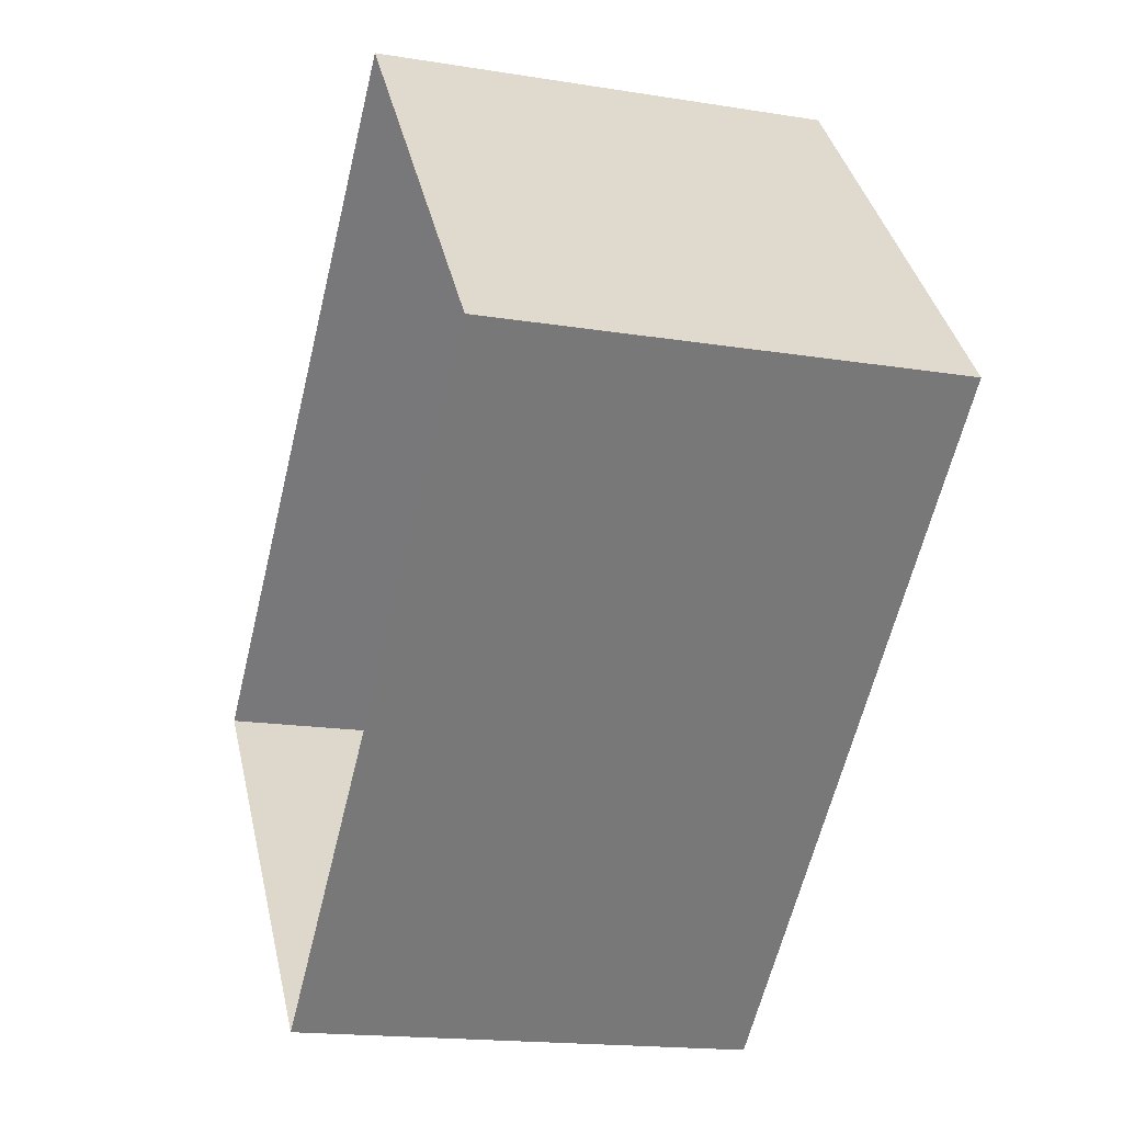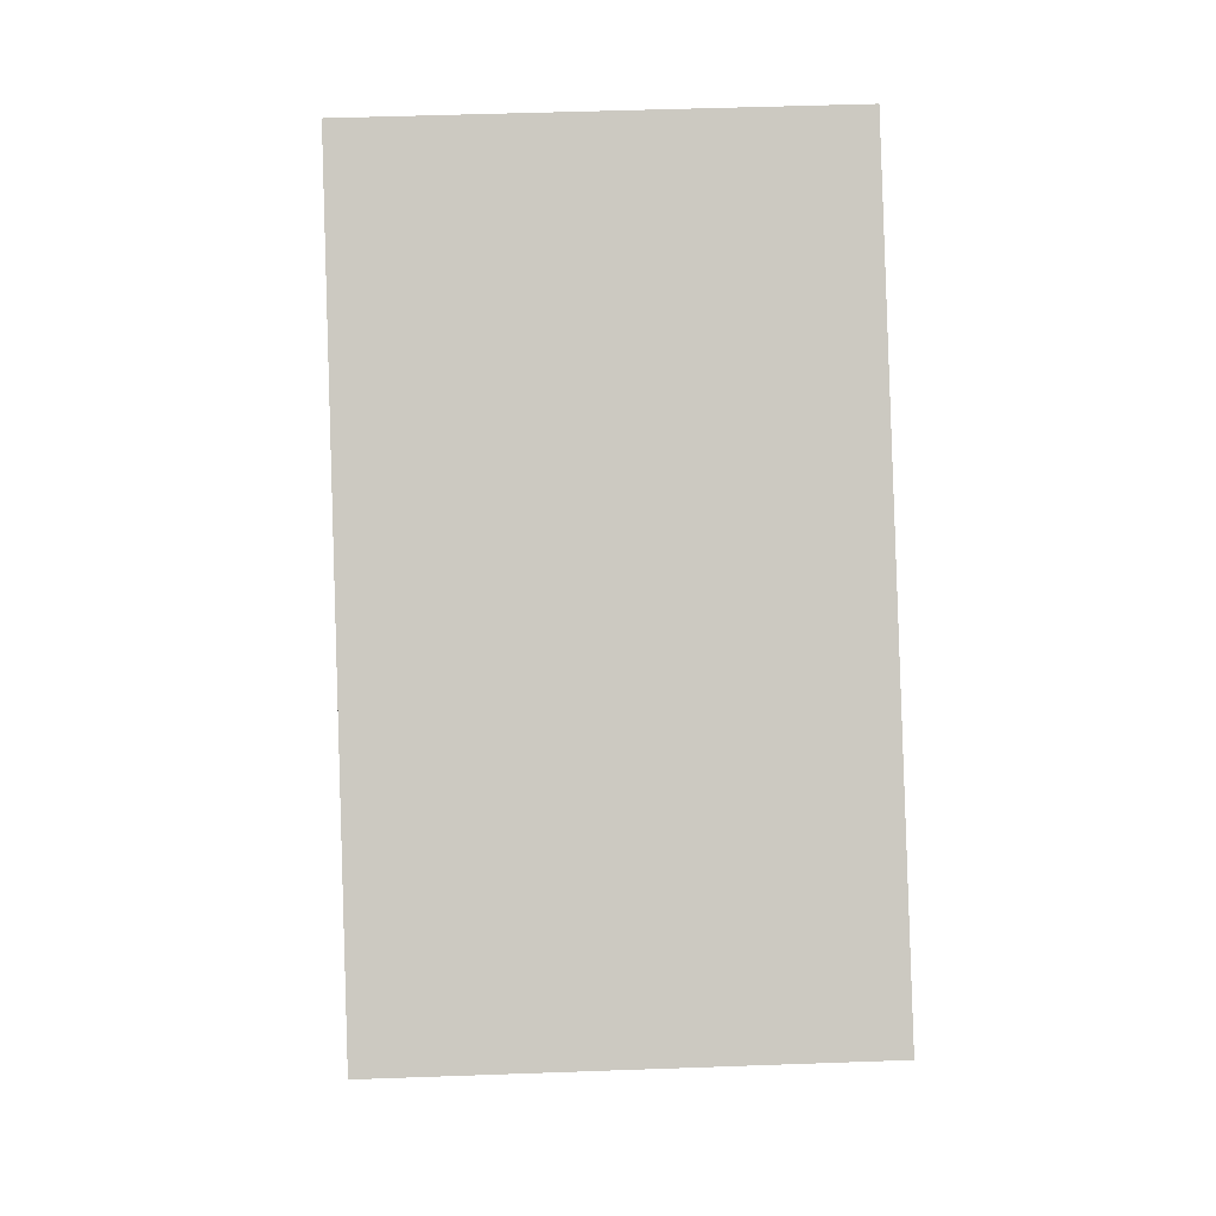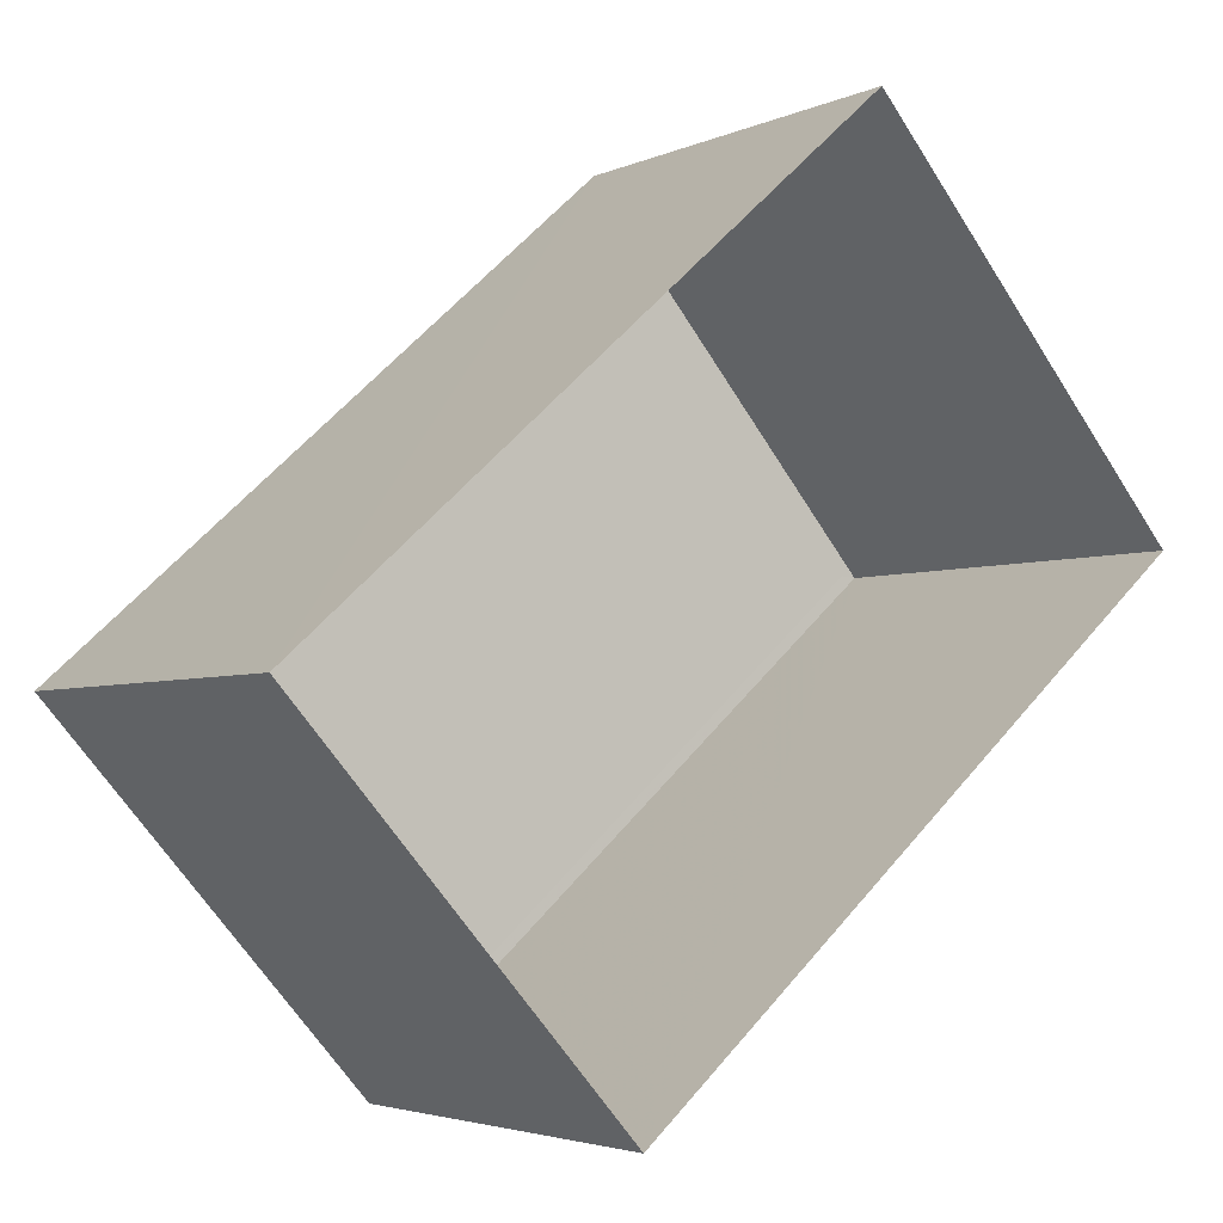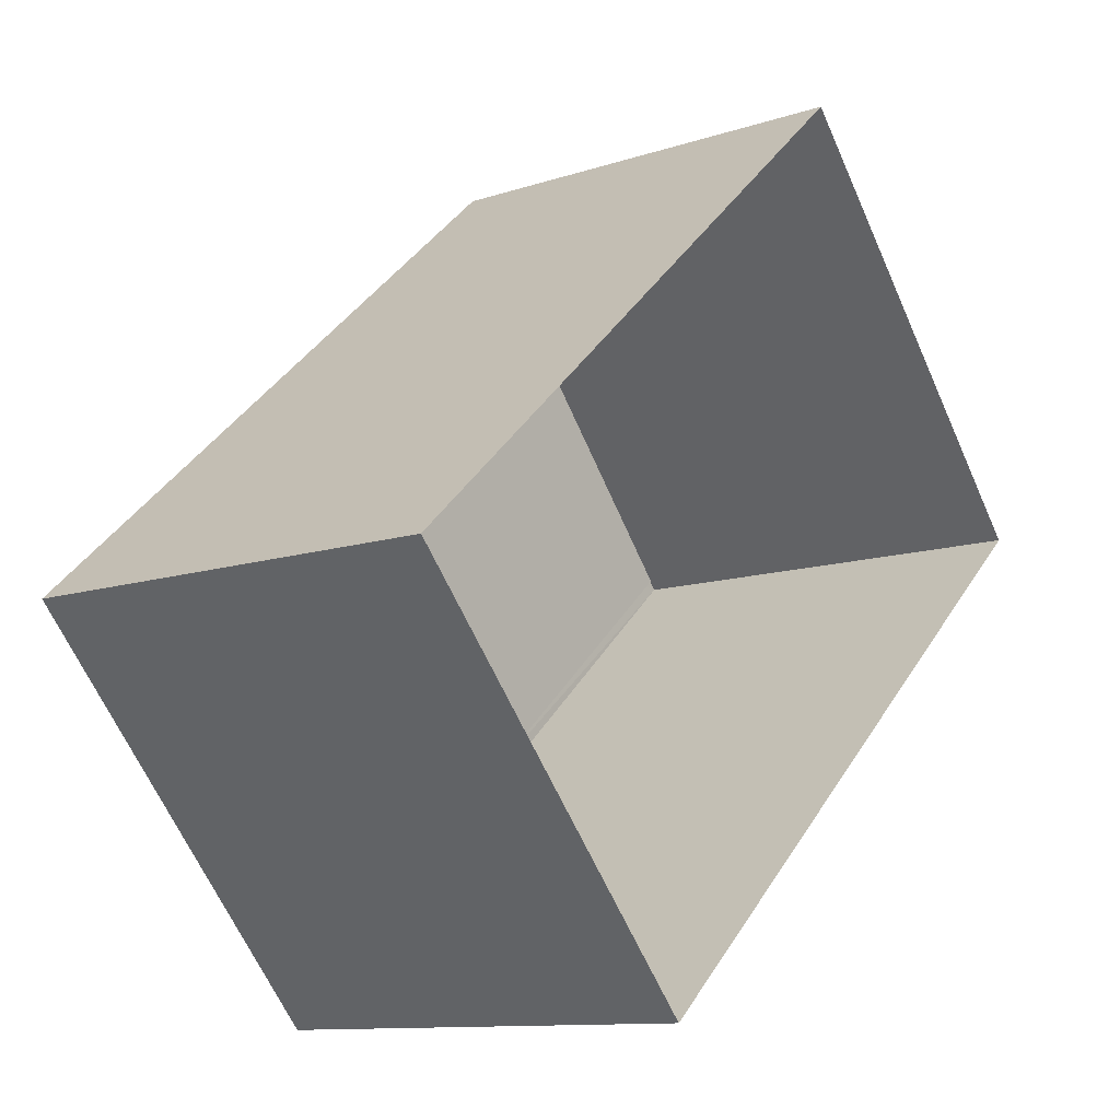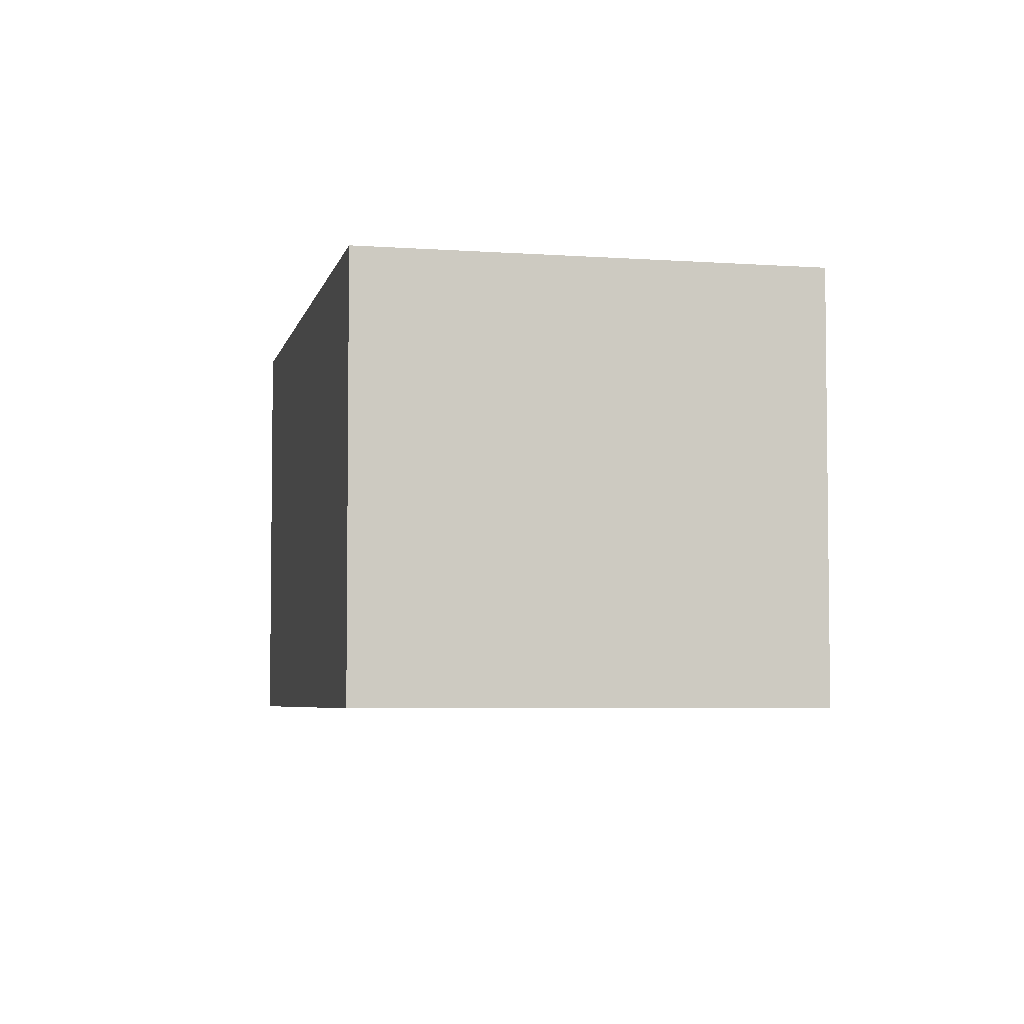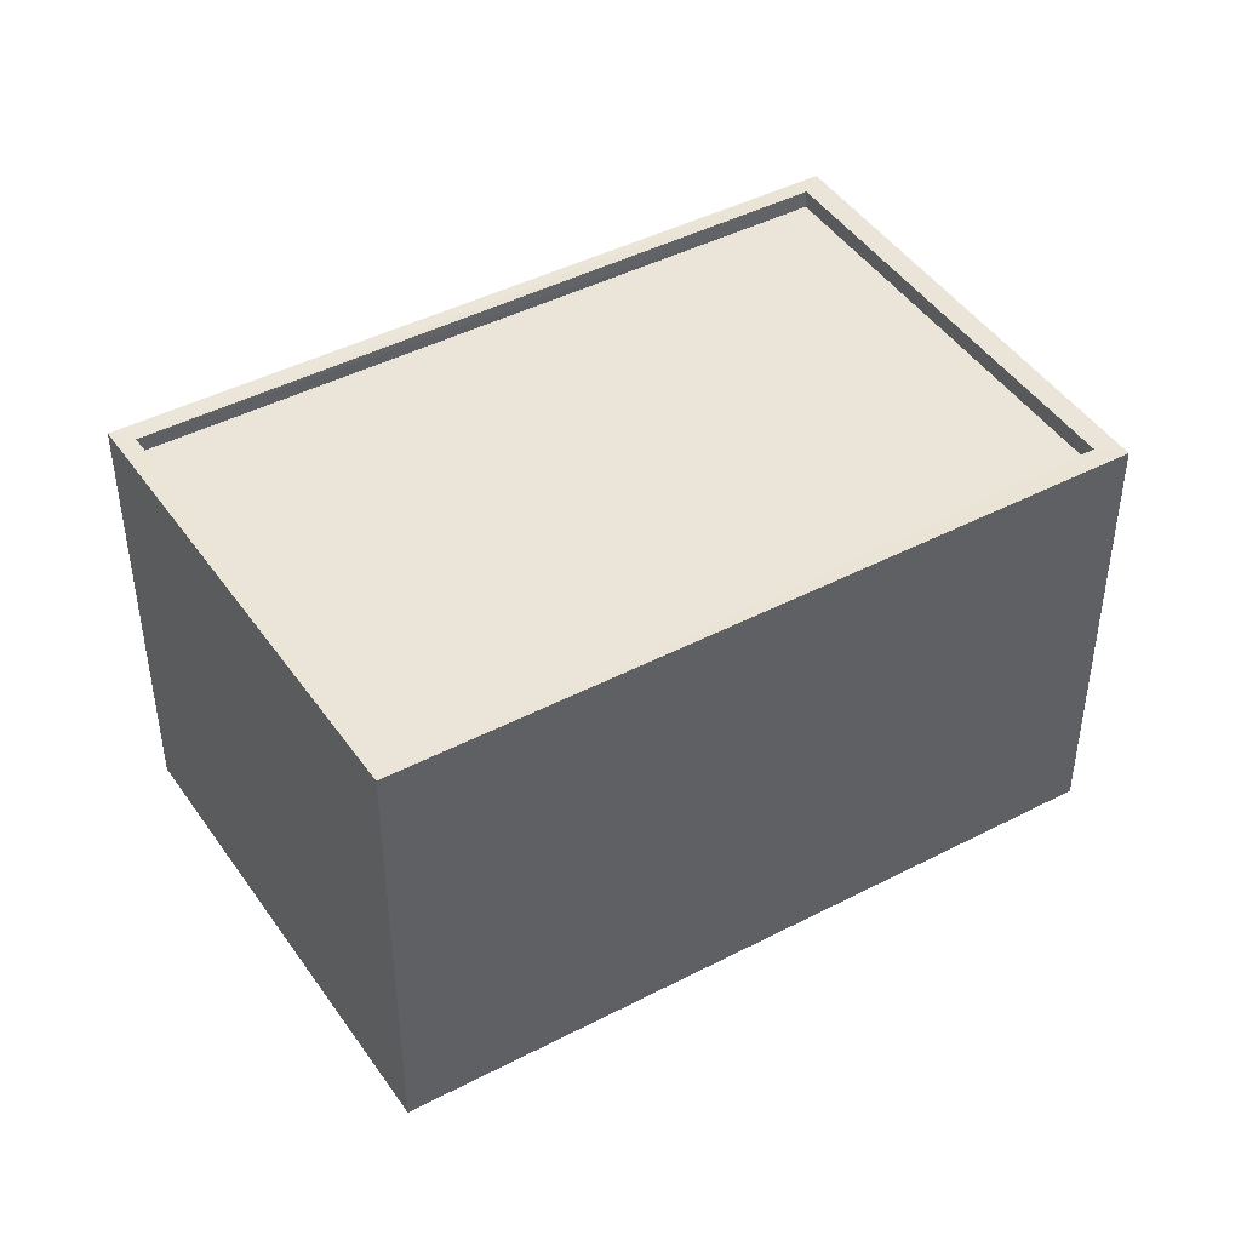
<metadata>
{"format":"obj","ext":"obj","renderer":"f3d","projection":"perspective","resolution":1024,"background":"white","views":[{"elev":-16.8,"azim":-108.0,"up":"+Y"},{"elev":45.6,"azim":87.6,"up":"+Y"},{"elev":-3.4,"azim":146.9,"up":"+Y"},{"elev":-11.0,"azim":129.3,"up":"+Y"},{"elev":-4.8,"azim":-143.4,"up":"+Z"},{"elev":44.8,"azim":-72.9,"up":"+Z"}]}
</metadata>
<code>
v 1.194e+05 7.861e+05 26.81
v 1.195e+05 7.861e+05 26.8
v 1.195e+05 7.861e+05 26.81
v 1.194e+05 7.861e+05 26.81
v 1.195e+05 7.861e+05 33.42
v 1.194e+05 7.861e+05 33.42
v 1.195e+05 7.861e+05 33.42
v 1.194e+05 7.861e+05 33.42
v 1.195e+05 7.861e+05 33.67
v 1.194e+05 7.861e+05 33.67
v 1.195e+05 7.861e+05 33.67
v 1.194e+05 7.861e+05 33.67
v 1.195e+05 7.861e+05 33.67
v 1.194e+05 7.861e+05 33.67
v 1.194e+05 7.861e+05 33.67
v 1.195e+05 7.861e+05 33.66
f 1 2 3
f 1 4 2
f 5 6 7
f 5 8 6
f 9 10 11
f 9 12 10
f 9 11 13
f 14 15 10
f 11 16 13
f 12 14 10
f 16 15 14
f 13 16 14
f 9 5 7
f 9 13 5
f 12 7 6
f 12 9 7
f 12 6 8
f 14 12 8
f 14 8 5
f 13 14 5
f 10 1 3
f 11 10 3
f 10 4 1
f 10 15 4
f 15 2 4
f 15 16 2
f 11 3 2
f 16 11 2

</code>
